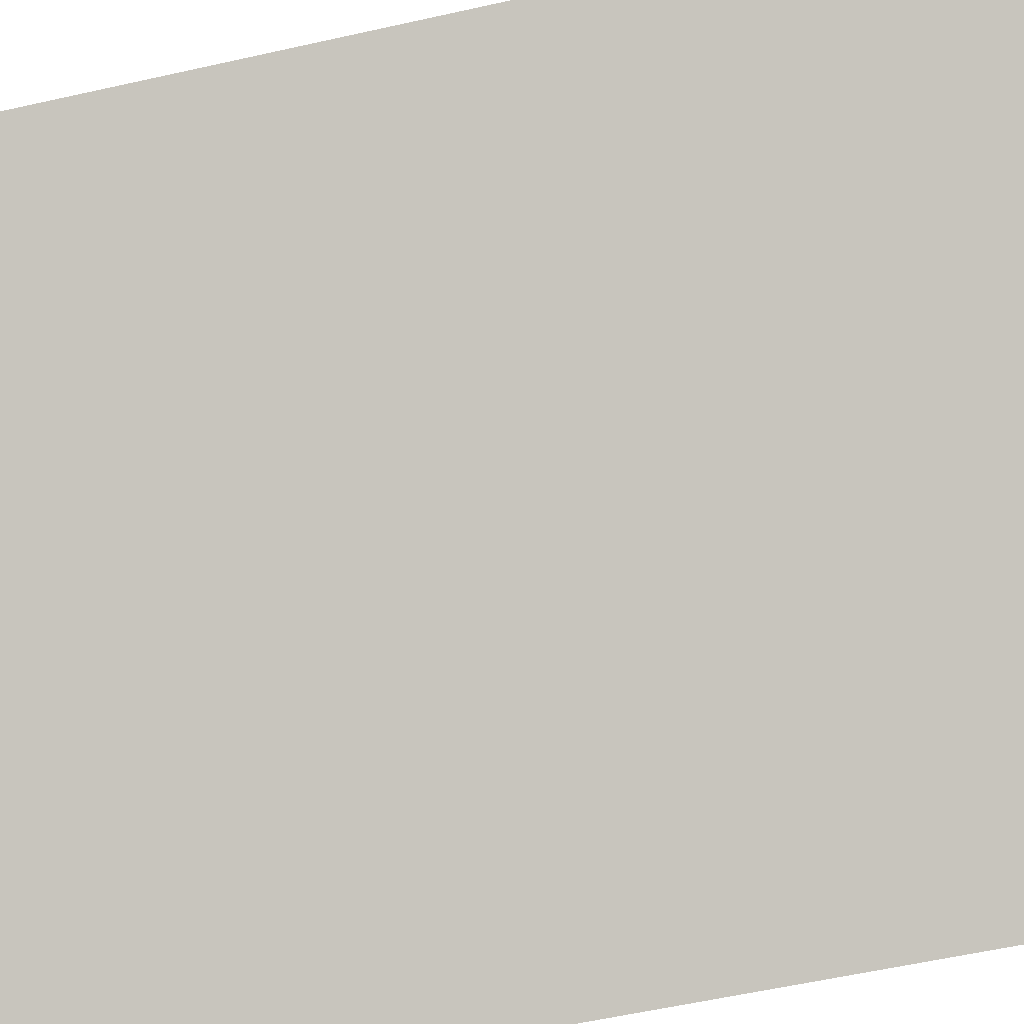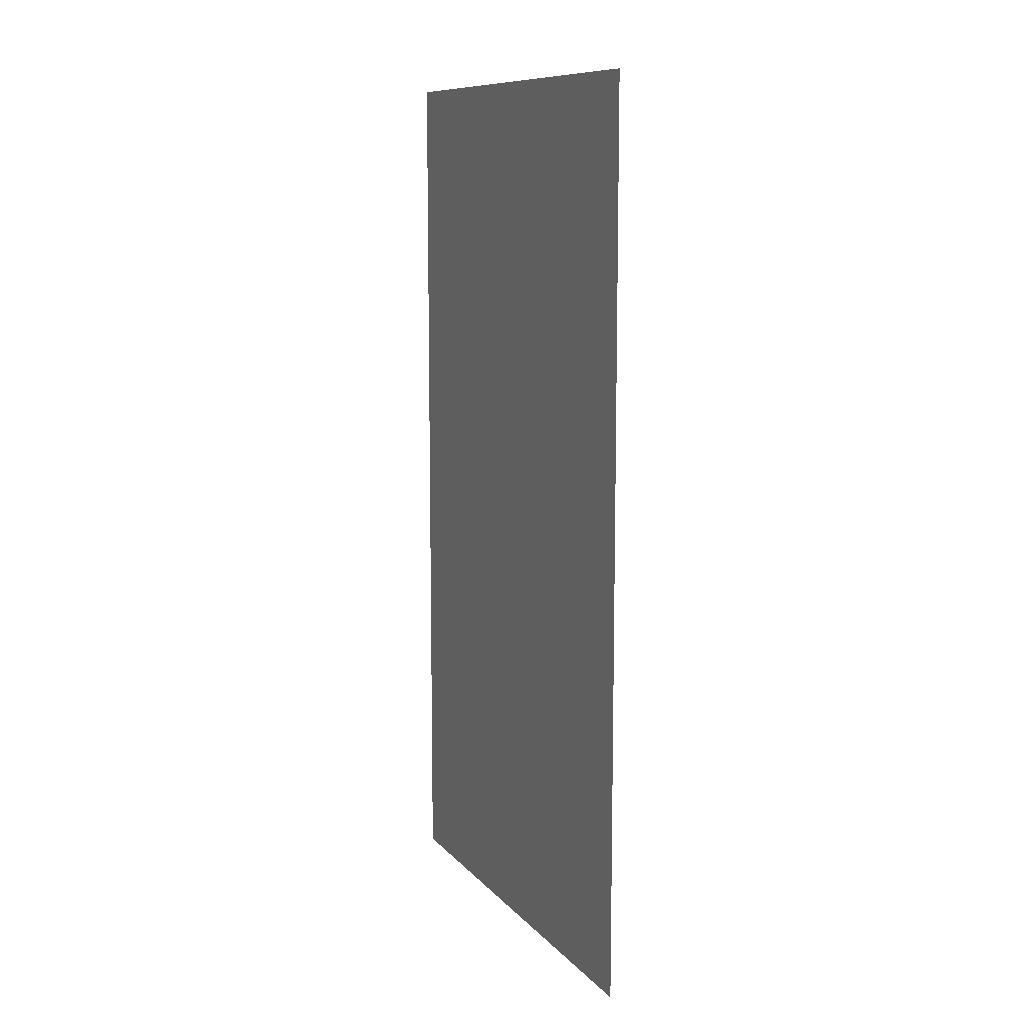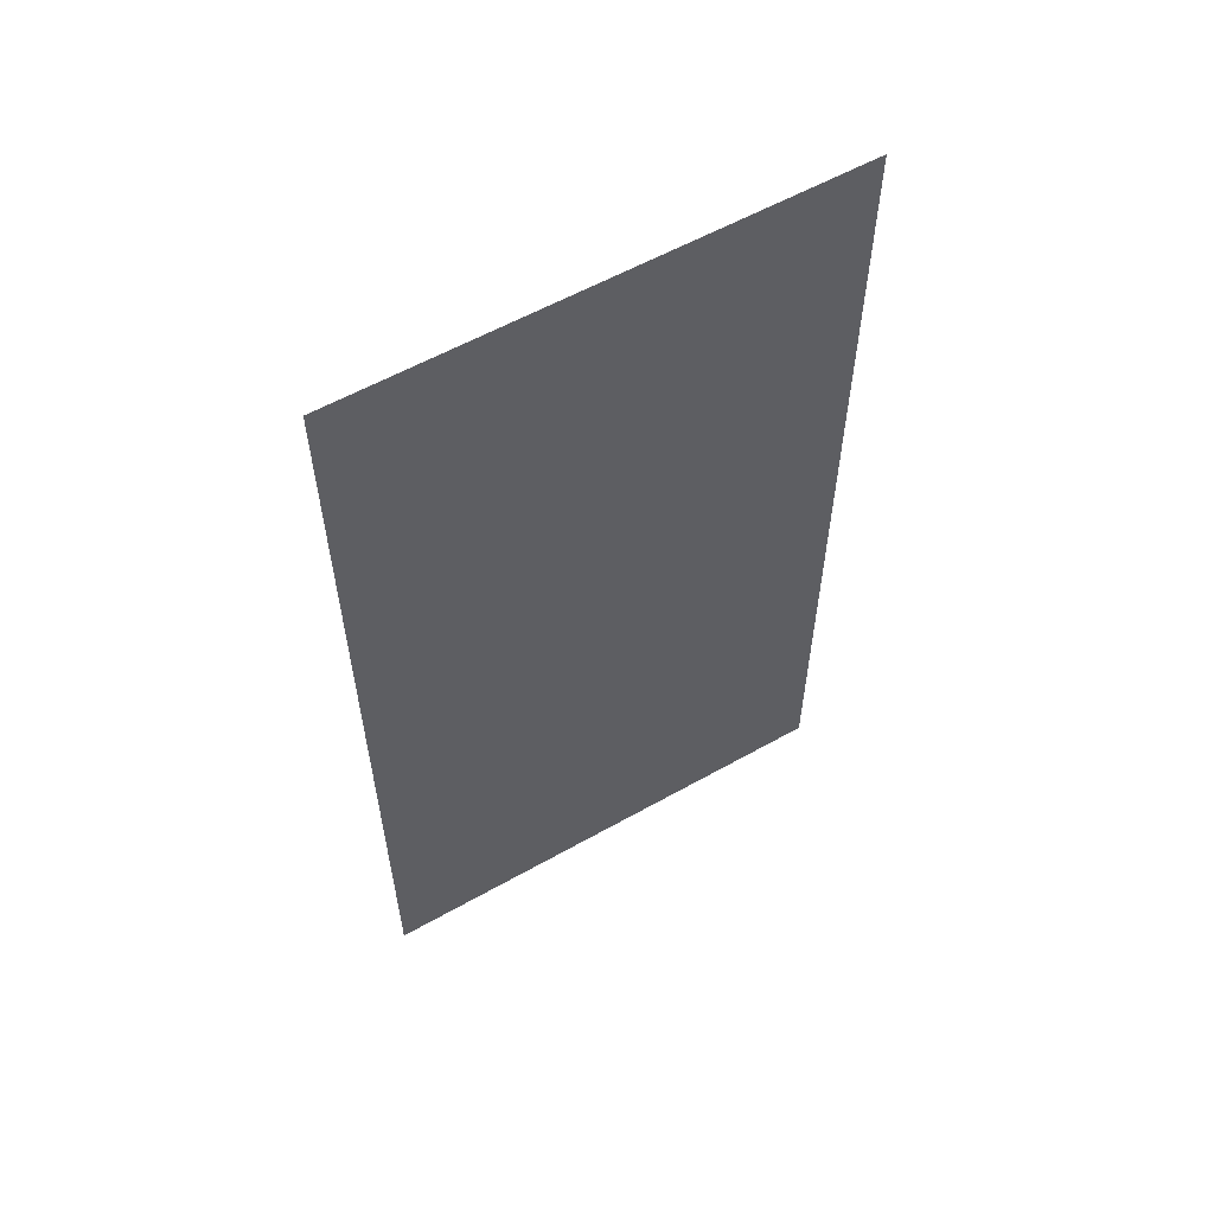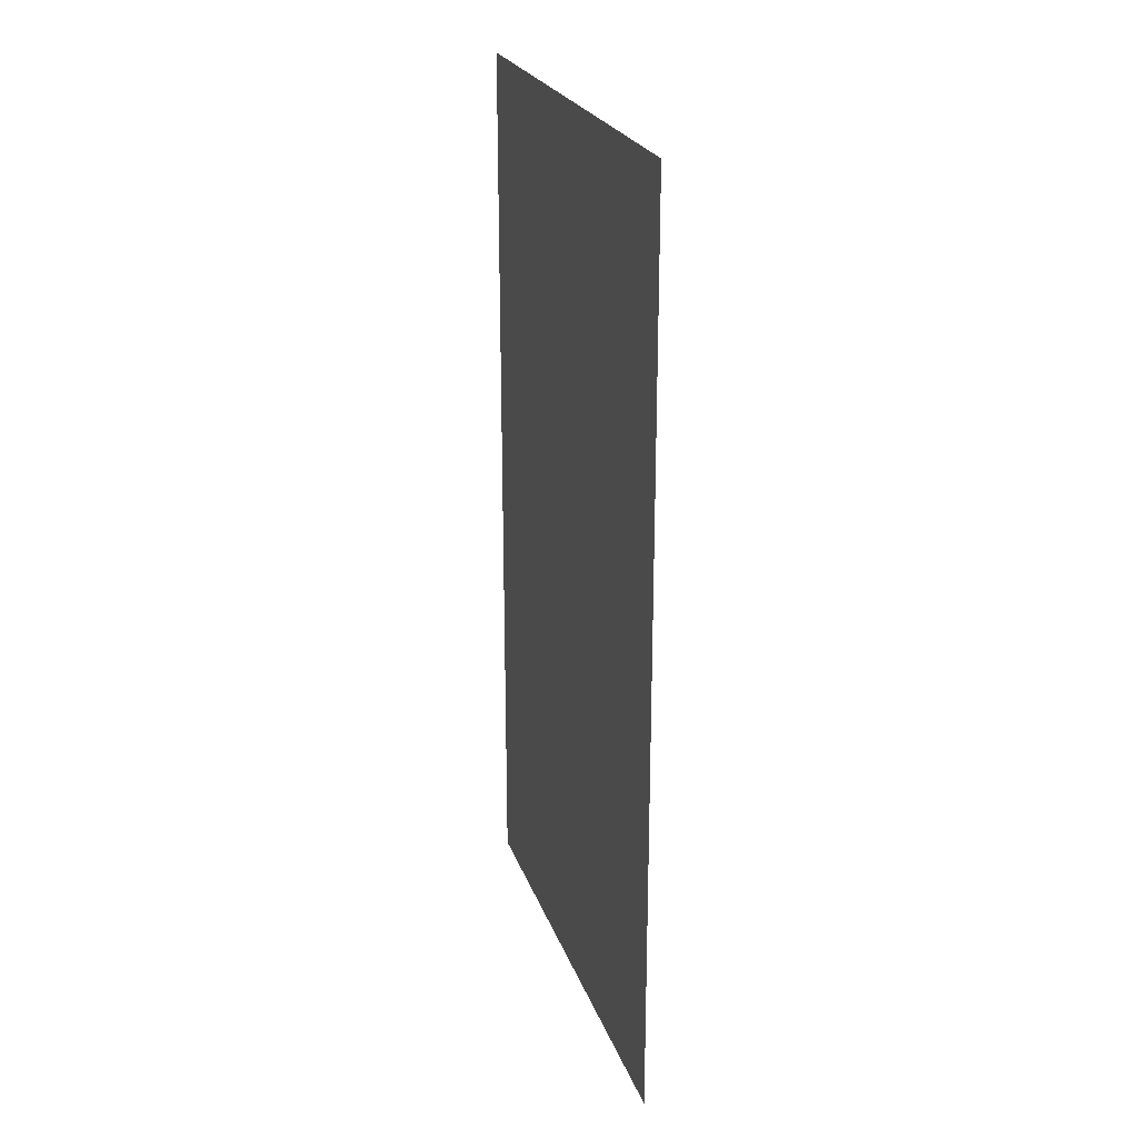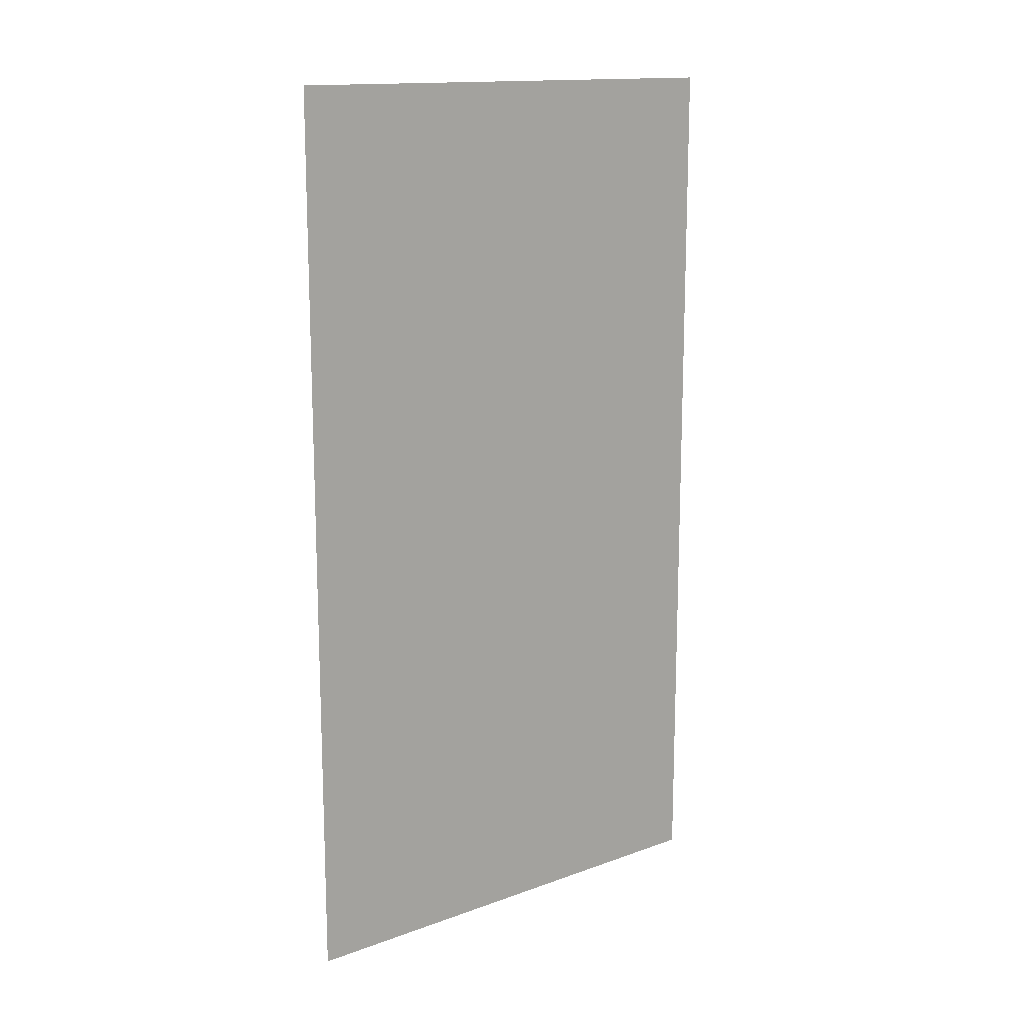
<metadata>
{"format":"obj","ext":"obj","renderer":"f3d","projection":"perspective","resolution":1024,"background":"white","views":[{"elev":-50.8,"azim":-75.7,"up":"+Z"},{"elev":10.1,"azim":-68.4,"up":"+Y"},{"elev":57.9,"azim":14.7,"up":"+Y"},{"elev":23.8,"azim":118.2,"up":"+Y"},{"elev":14.6,"azim":-173.0,"up":"+Y"}]}
</metadata>
<code>
v 4864 51.2 -1843
v 4941 51.2 -1920
v 4941 249.6 -1920
v 4864 51.2 -1843
v 4941 249.6 -1920
v 4864 249.6 -1843
f 1 2 3
f 4 5 6

</code>
